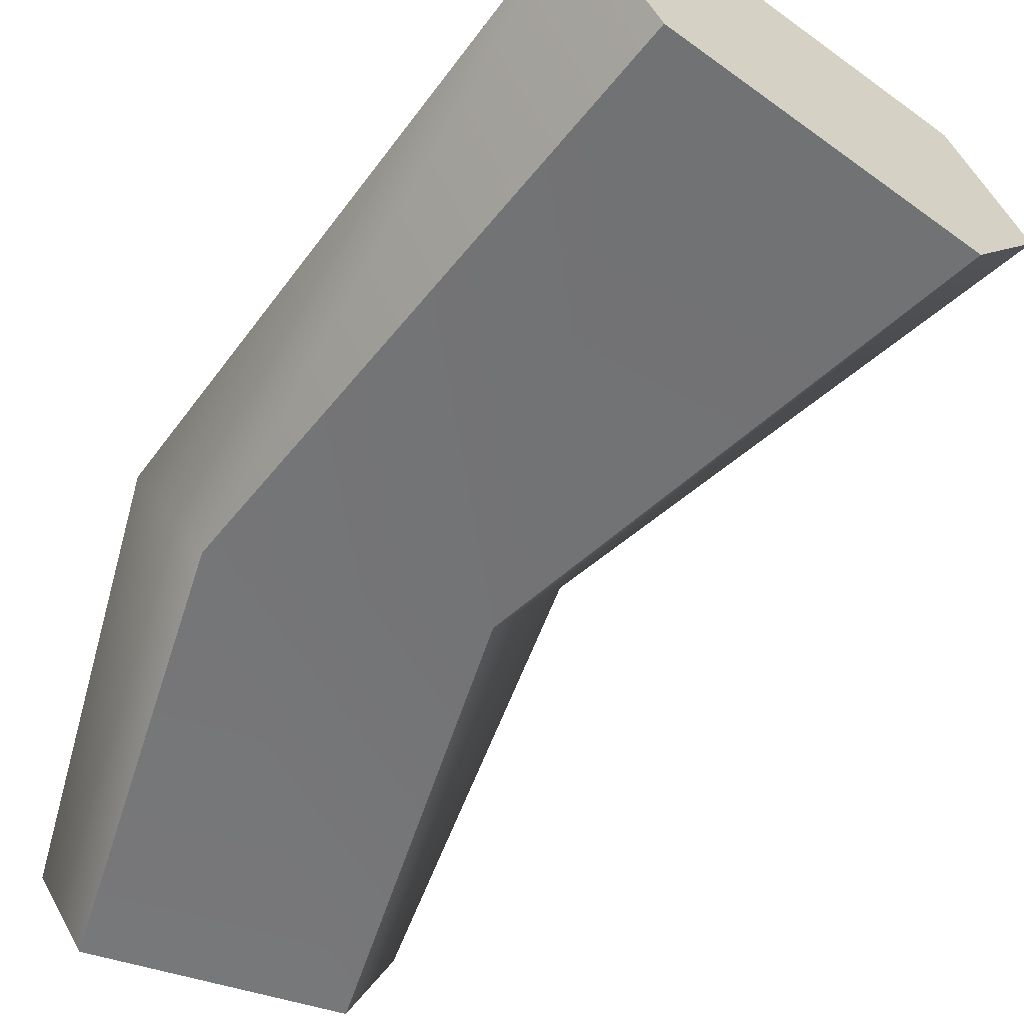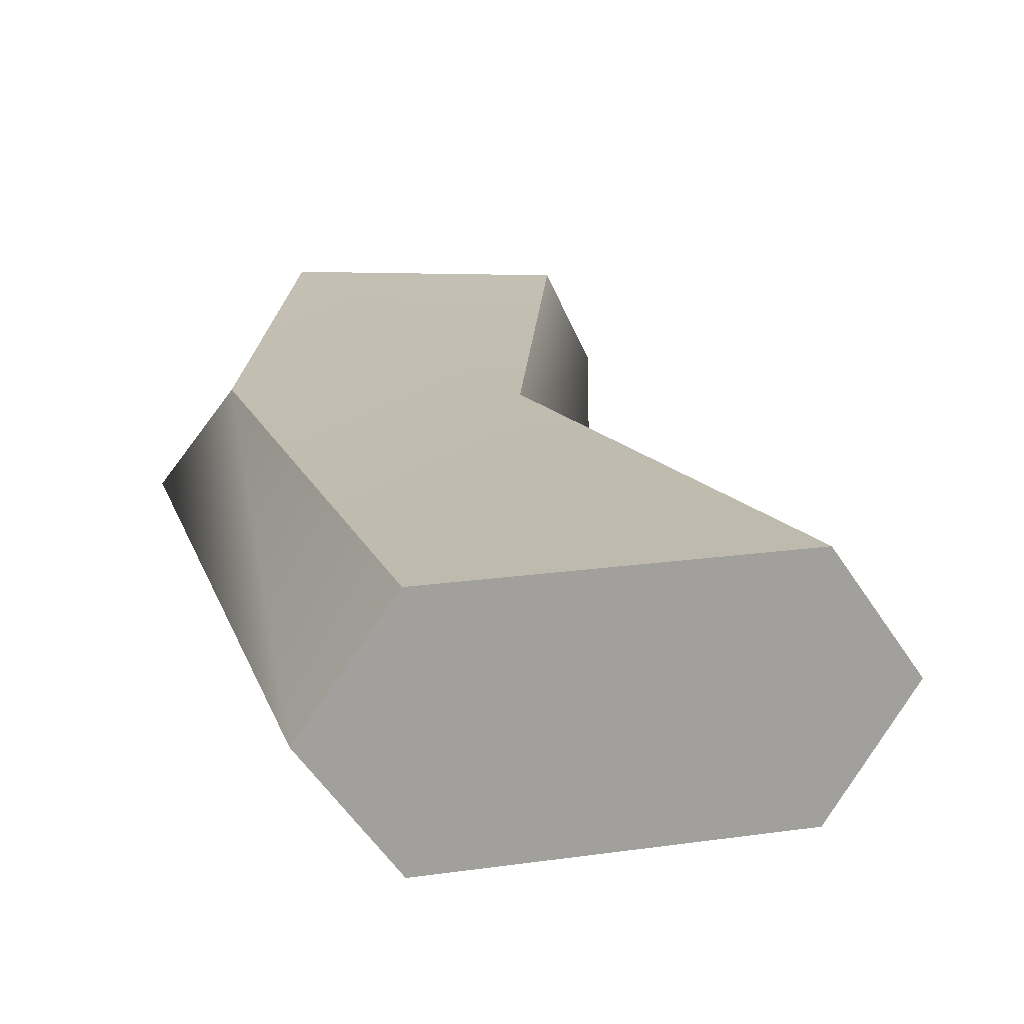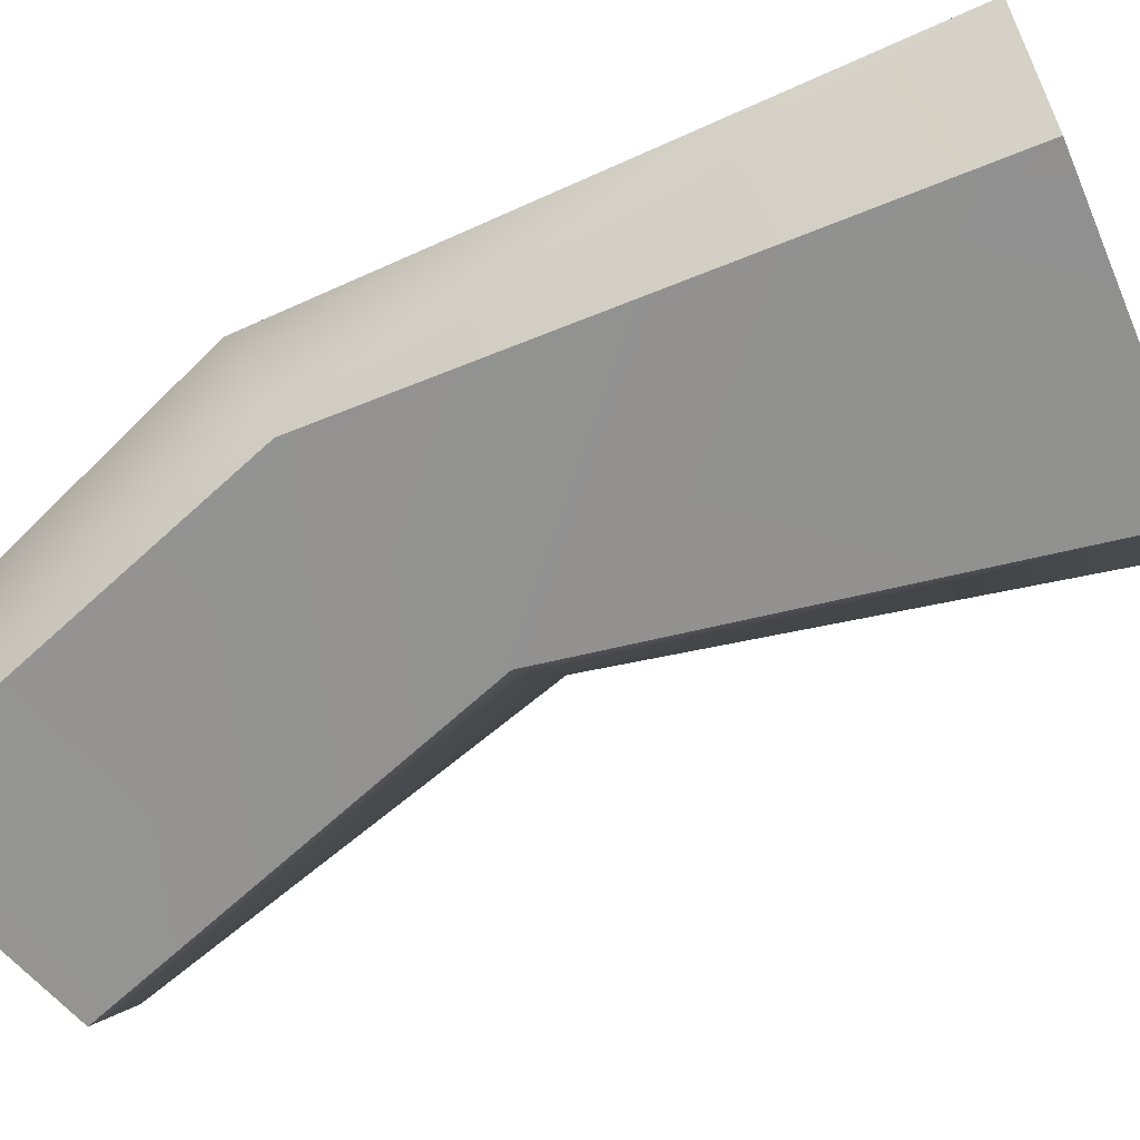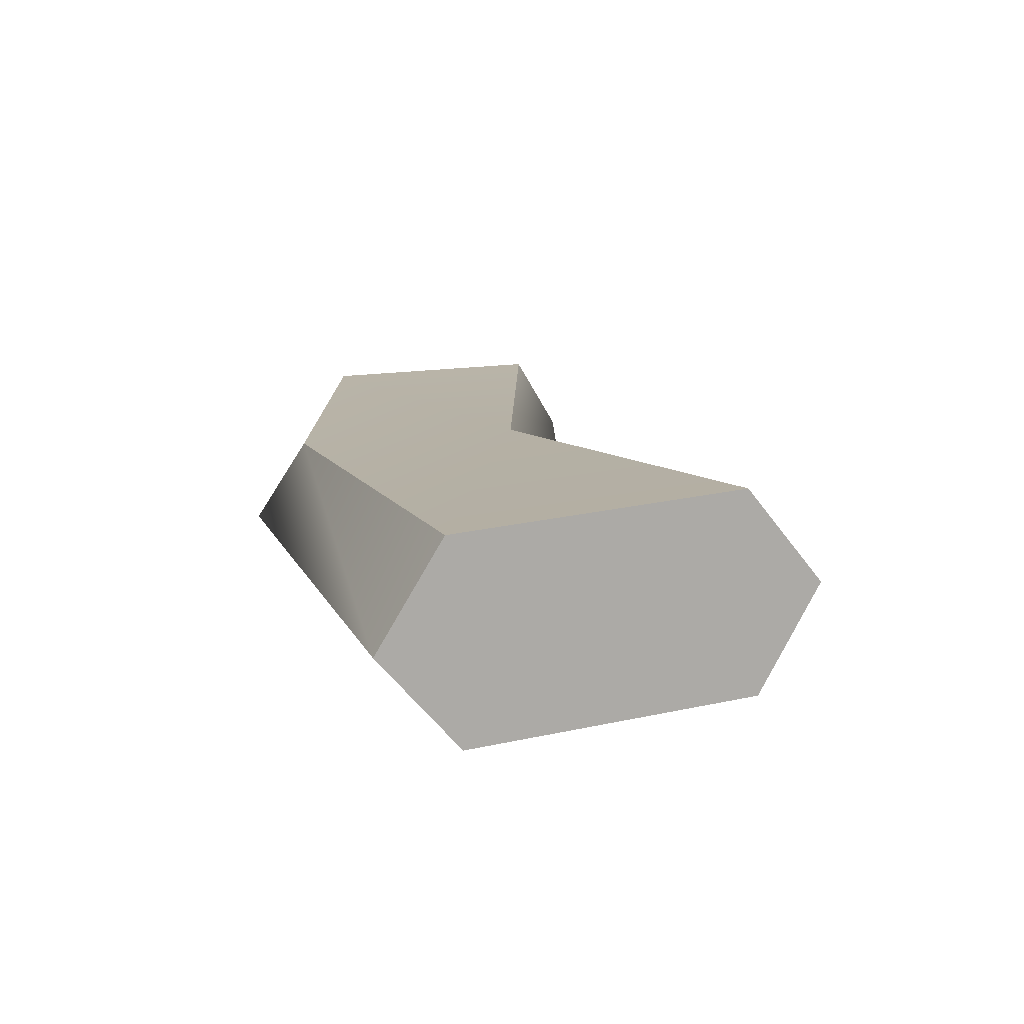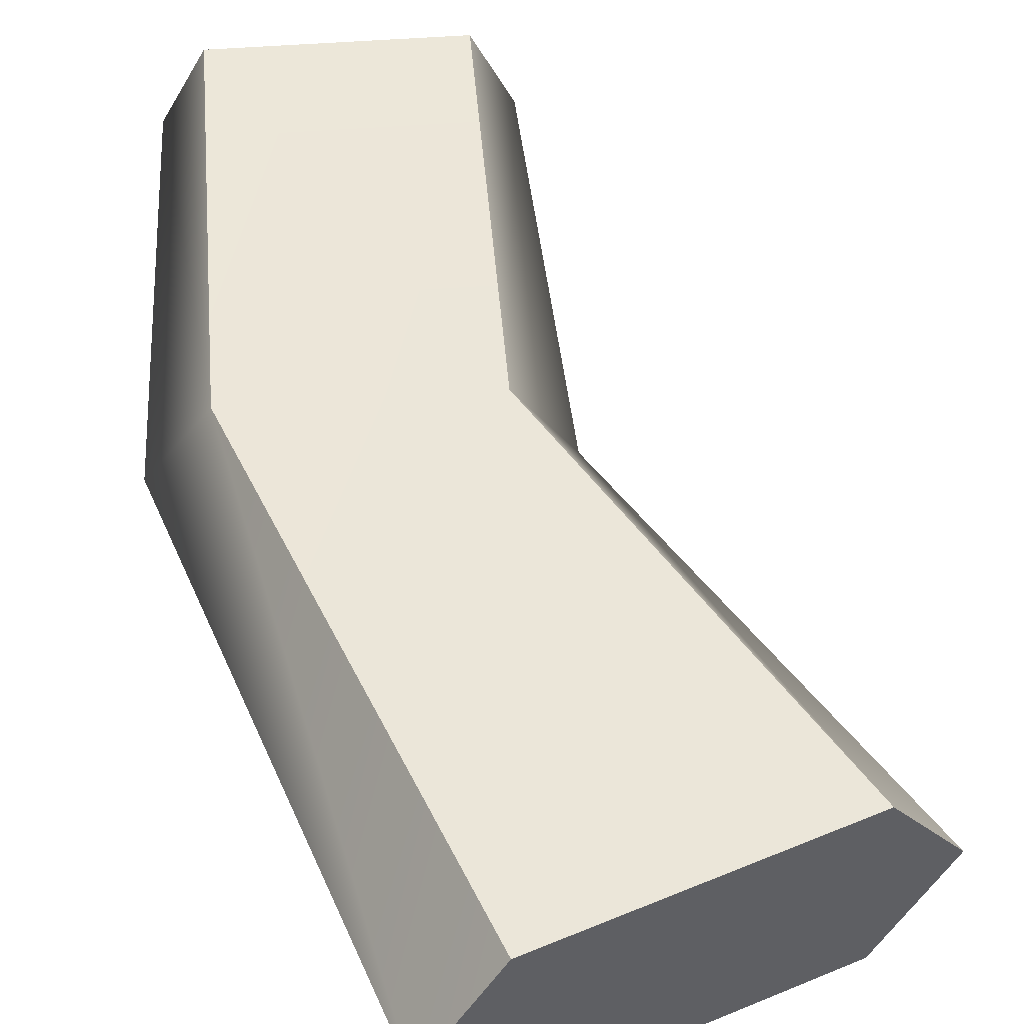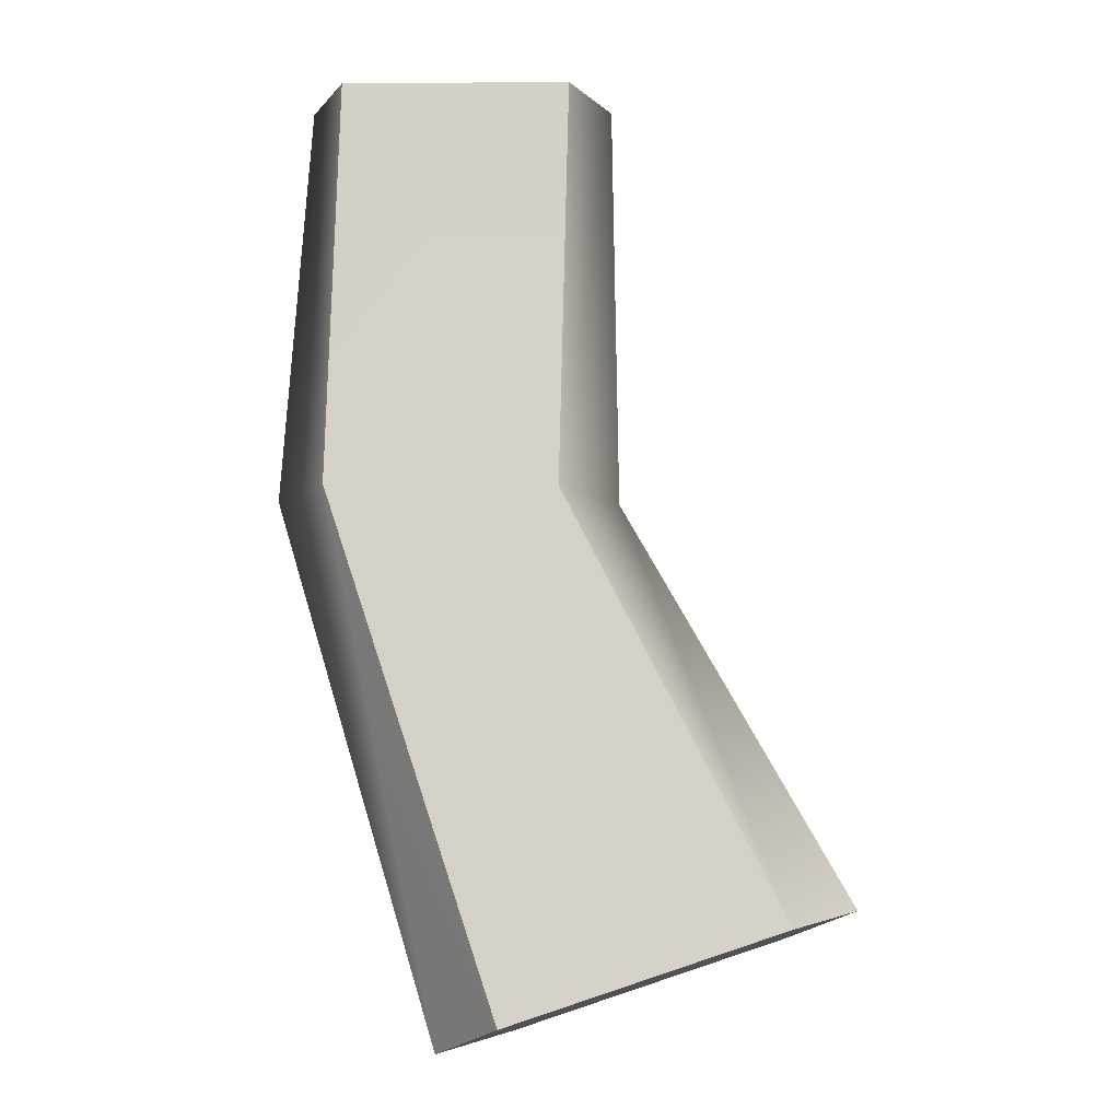
<metadata>
{"format":"obj","ext":"obj","renderer":"f3d","projection":"perspective","resolution":1024,"background":"white","views":[{"elev":-57.4,"azim":-19.0,"up":"+Z"},{"elev":17.9,"azim":2.2,"up":"+Z"},{"elev":-67.1,"azim":-48.8,"up":"+Z"},{"elev":-75.9,"azim":4.2,"up":"+Y"},{"elev":50.2,"azim":-6.2,"up":"+Z"},{"elev":-11.9,"azim":4.0,"up":"+Y"}]}
</metadata>
<code>
g default
v -0.1658 -0.5406 0.1028
v 0.139 -0.5482 0.1028
v -0.1521 0.01137 0.1028
v 0.1528 0.003765 0.1028
v -0.2086 0.01278 -0.002477
v 0.2043 0.002478 -0.002477
v -0.1521 0.01137 -0.1078
v 0.1528 0.003765 -0.1078
v -0.1658 -0.5406 -0.1078
v 0.139 -0.5482 -0.1078
v -0.2439 -0.5386 -0.002477
v 0.2122 -0.55 -0.002477
v 0.06678 -1.229 -0.1328
v 0.4248 -1.111 -0.1328
v 0.5108 -1.082 -0.002476
v -0.02498 -1.26 -0.002476
v 0.4248 -1.111 0.1278
v 0.06678 -1.229 0.1278
g pCube6
f 1 2 3
f 3 2 4
f 4 6 3
f 3 6 5
f 5 6 7
f 7 6 8
f 7 8 9
f 9 8 10
f 14 15 13
f 13 15 16
f 16 15 18
f 18 15 17
f 12 10 6
f 6 10 8
f 12 6 2
f 2 6 4
f 11 5 9
f 9 5 7
f 11 1 5
f 5 1 3
f 9 10 13
f 13 10 14
f 10 12 14
f 14 12 15
f 11 9 16
f 16 9 13
f 2 17 12
f 12 17 15
f 1 18 2
f 2 18 17
f 11 16 1
f 1 16 18

</code>
